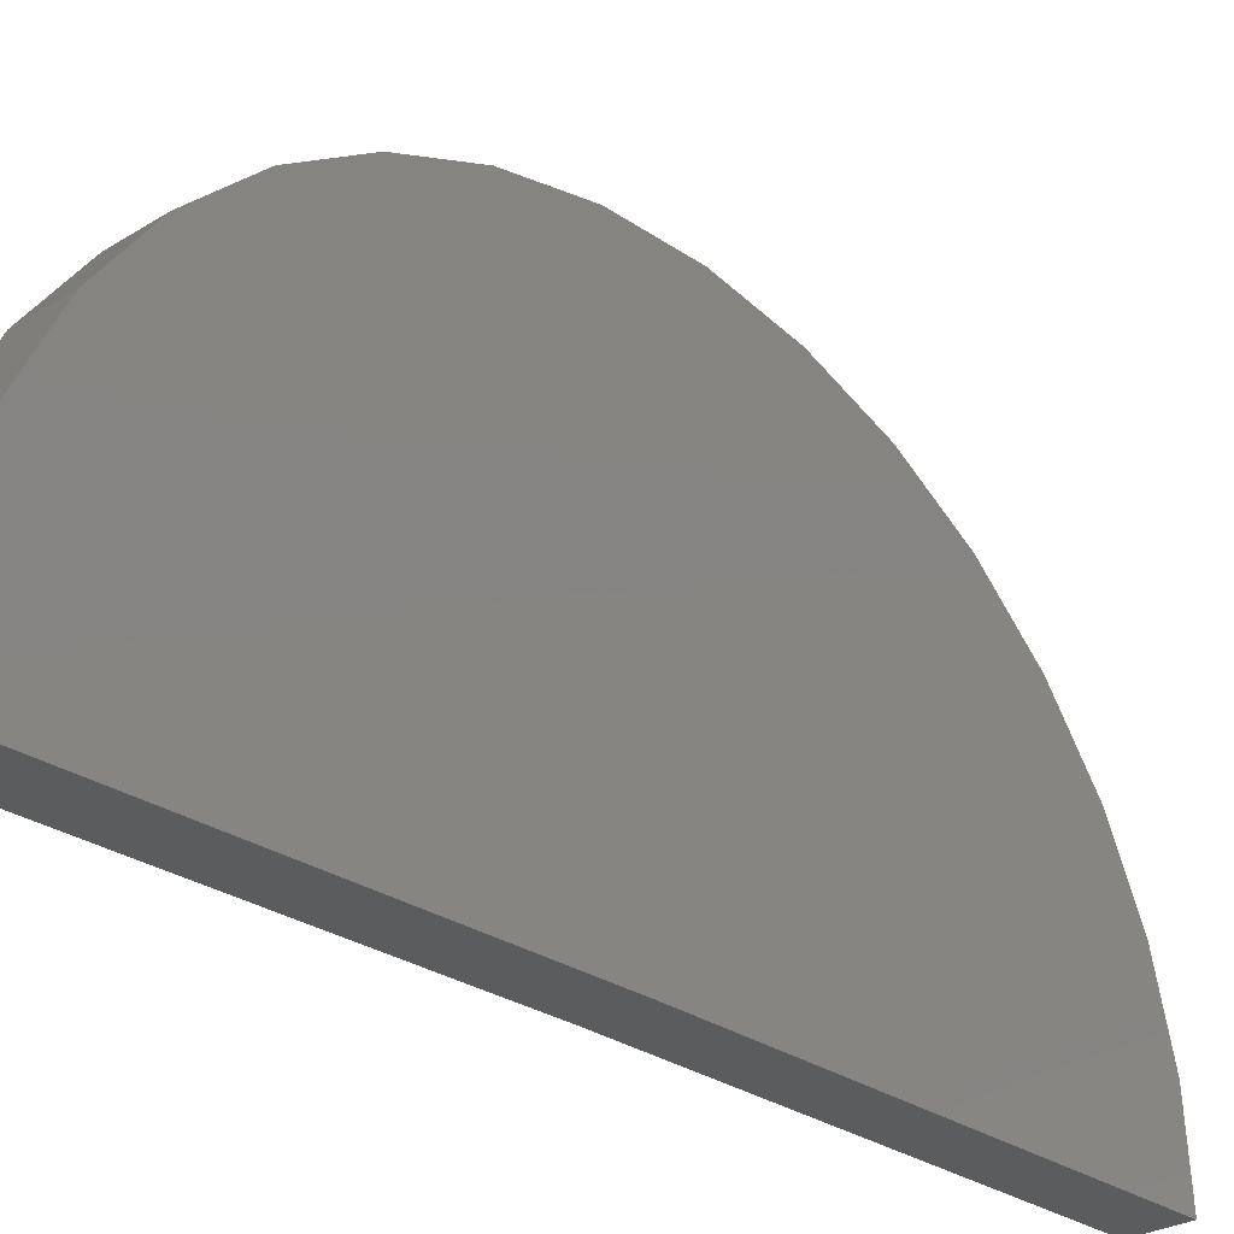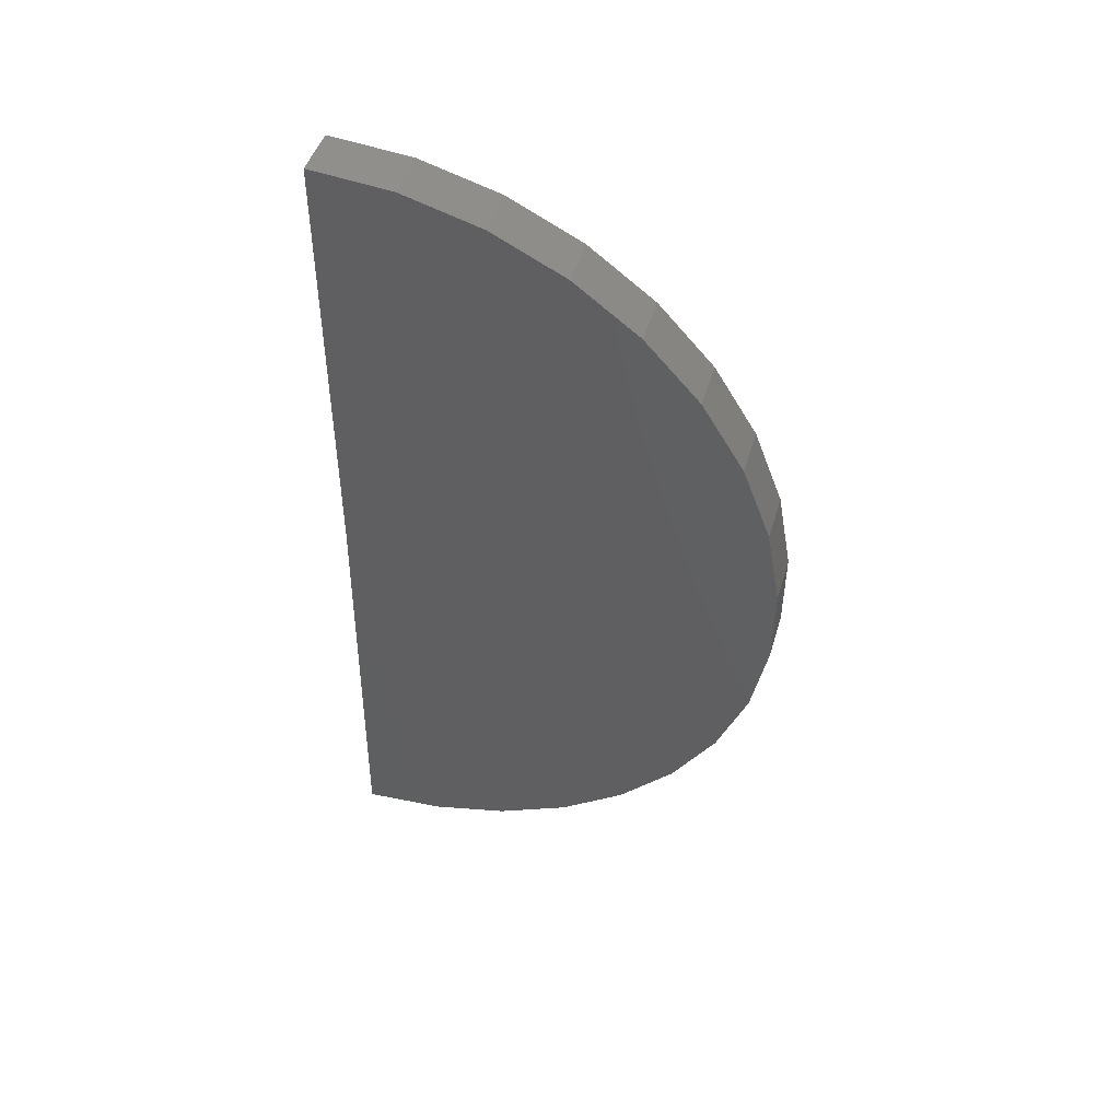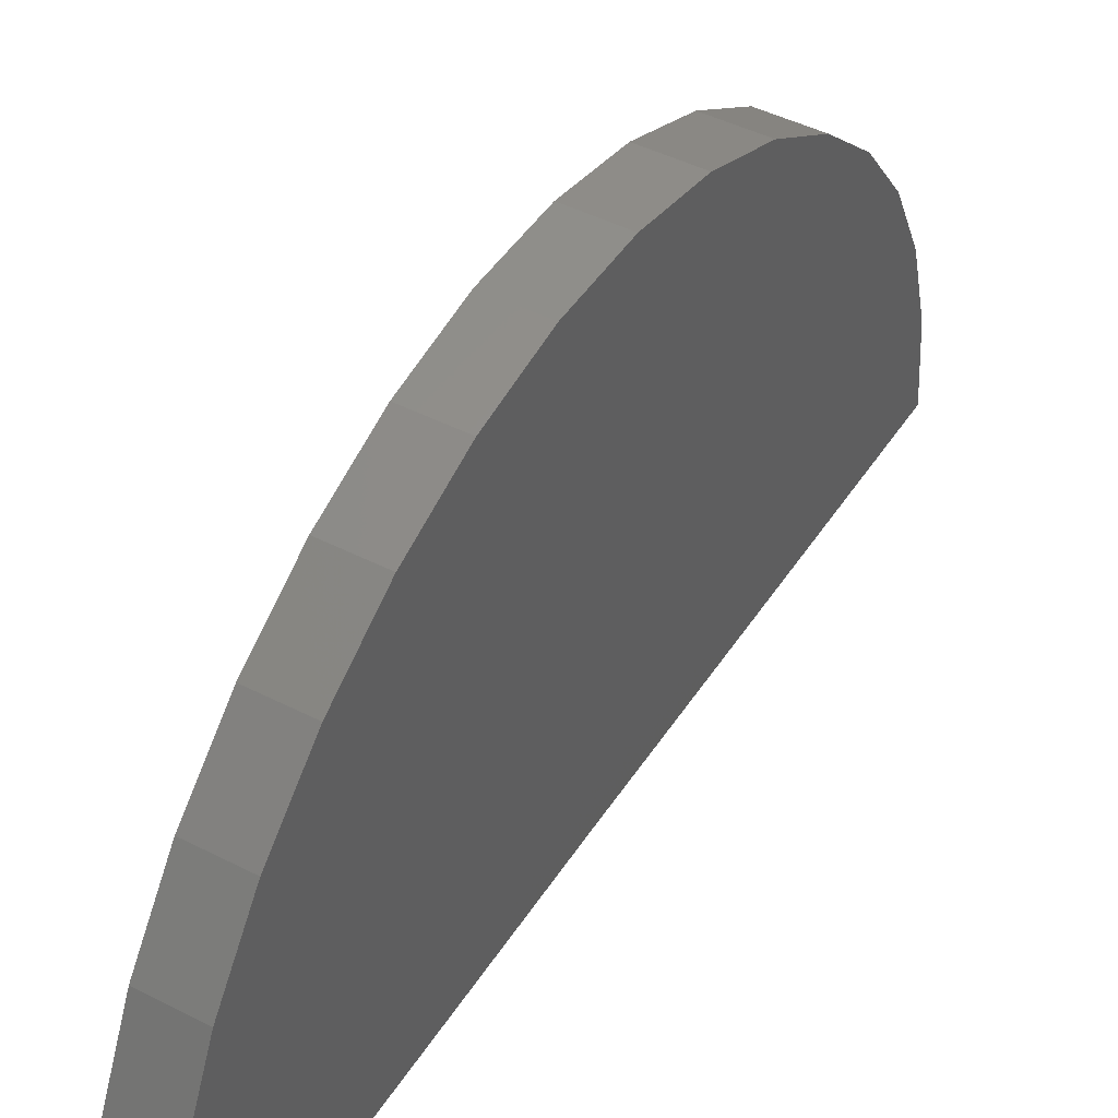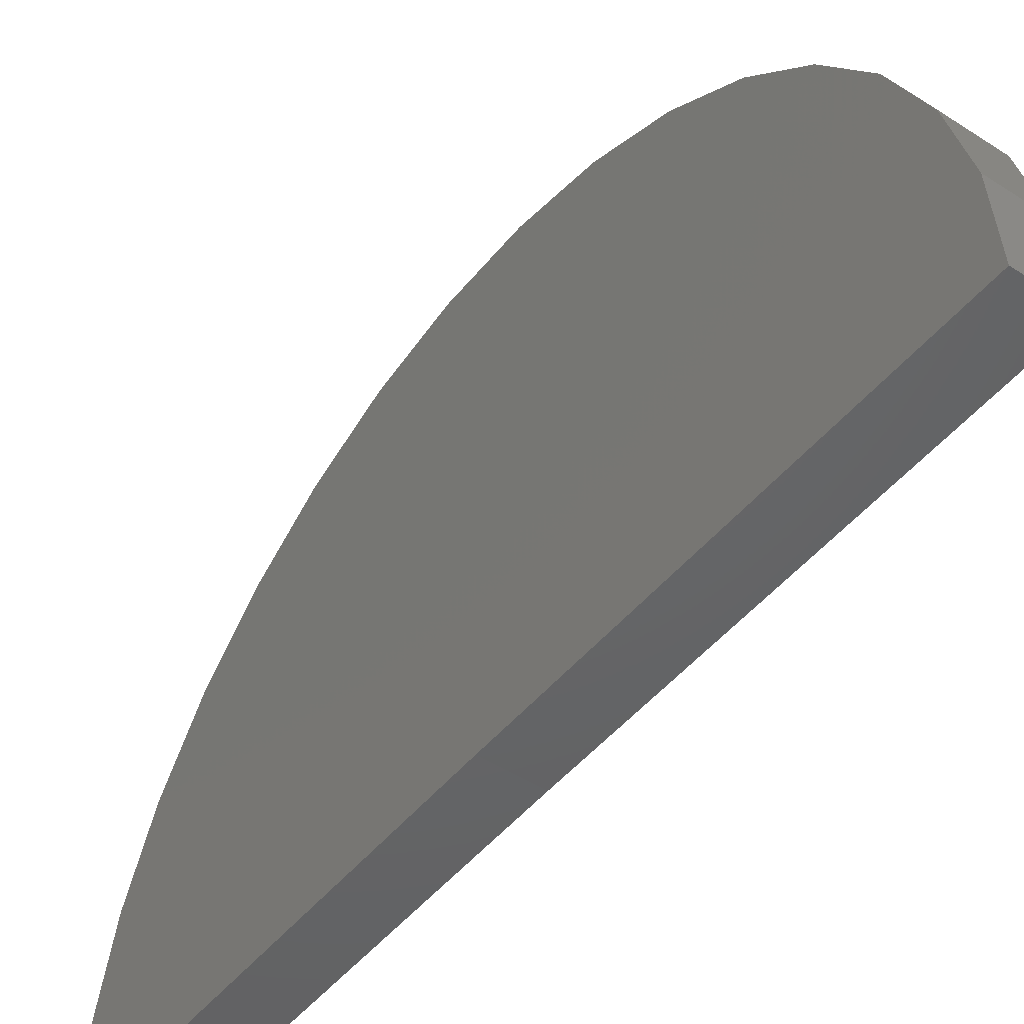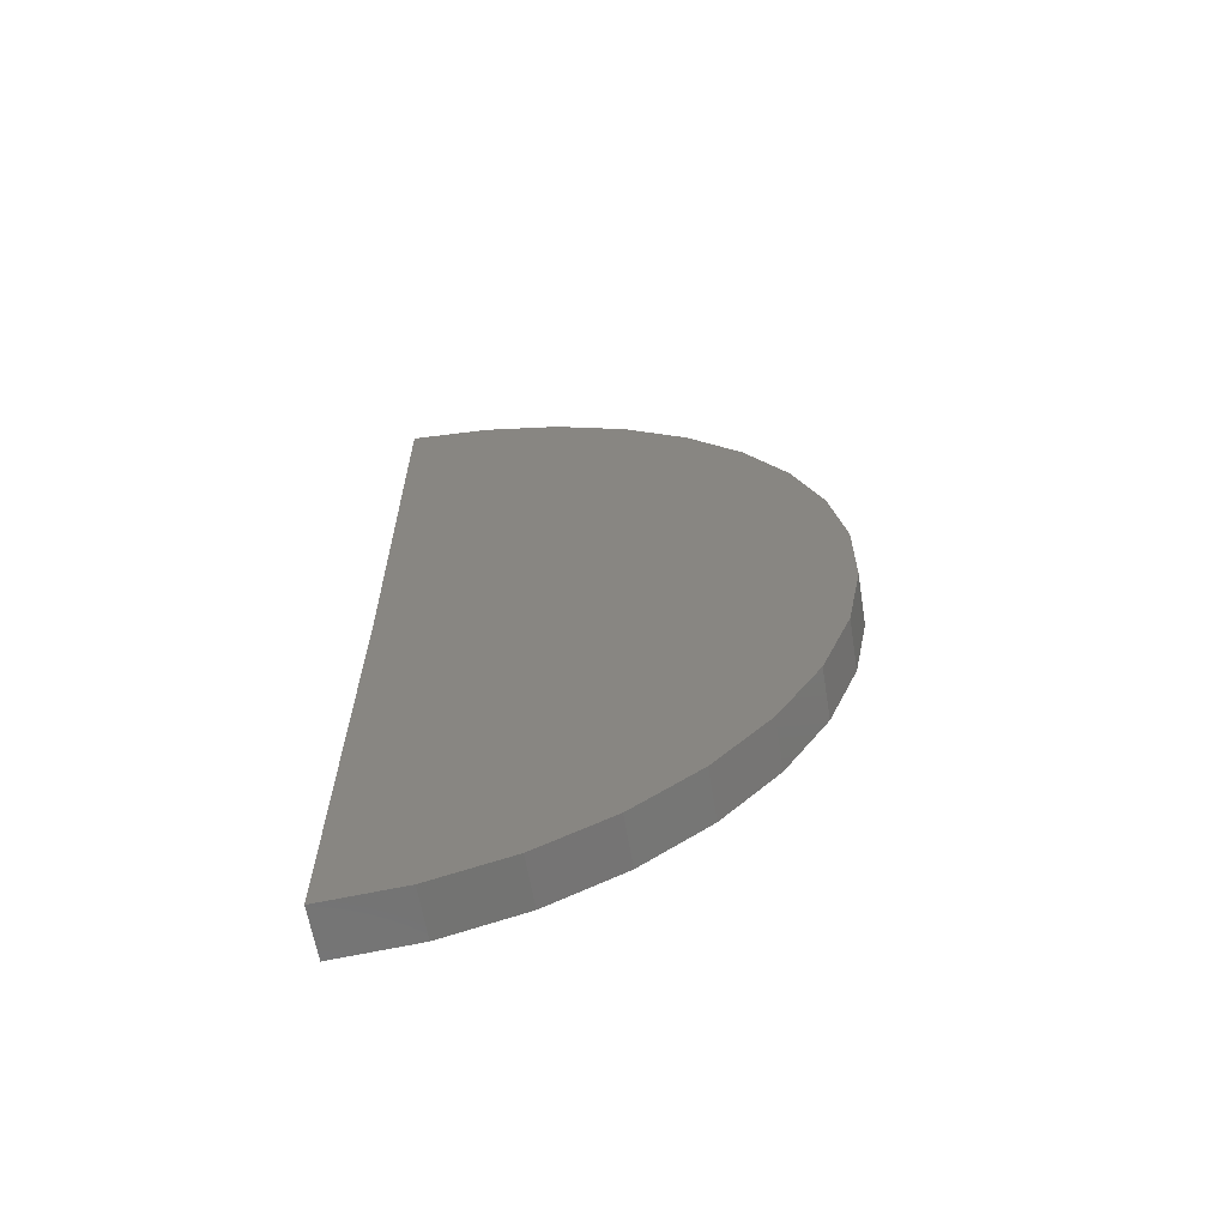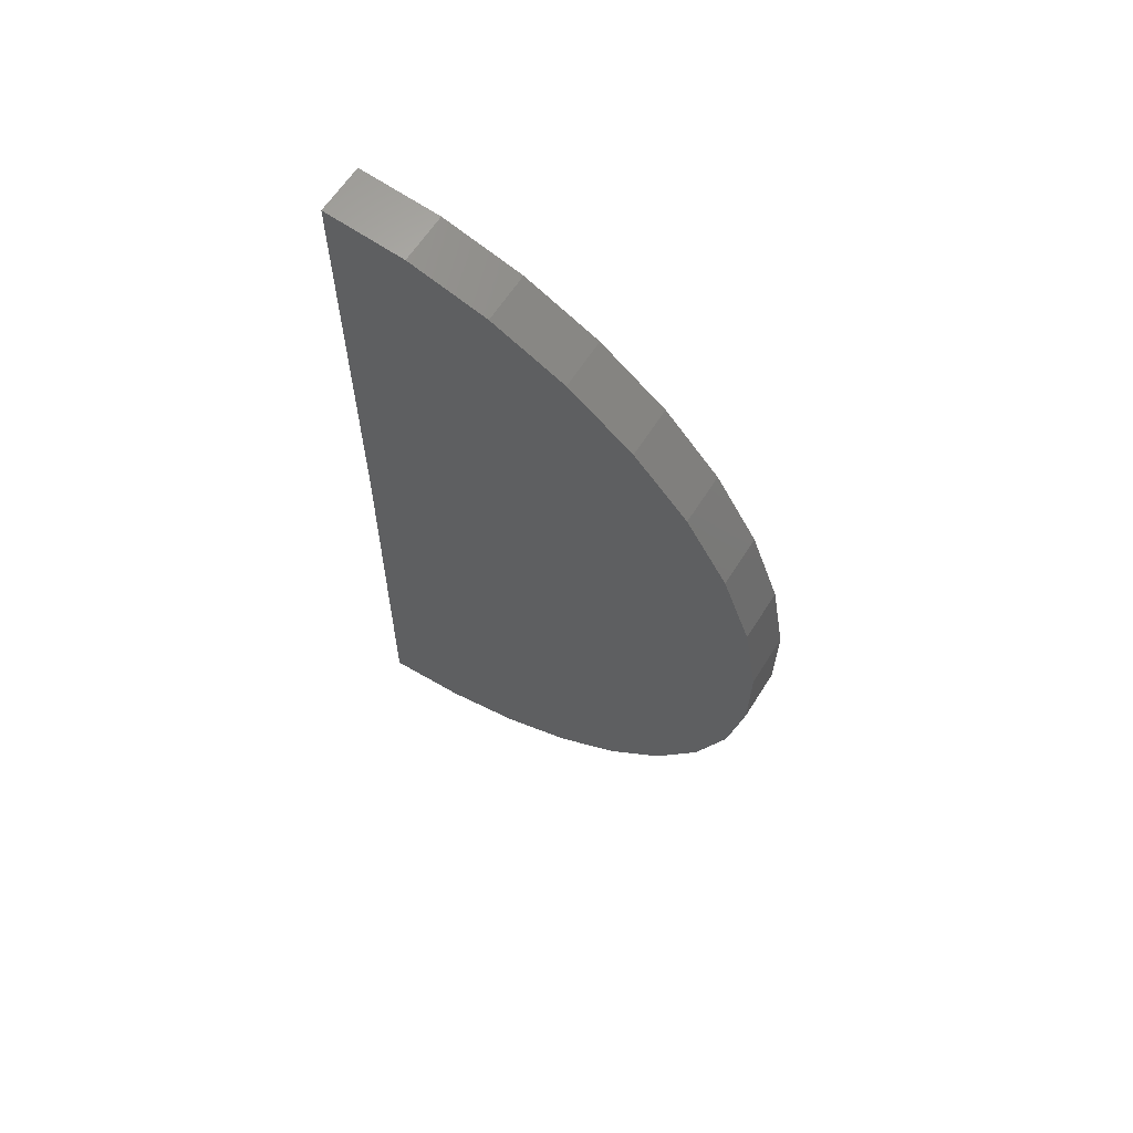
<metadata>
{"format":"stl","ext":"stl","renderer":"f3d","projection":"perspective","resolution":1024,"background":"white","views":[{"elev":-27.4,"azim":-136.3,"up":"+Z"},{"elev":46.7,"azim":-73.7,"up":"+Y"},{"elev":45.1,"azim":30.7,"up":"+Z"},{"elev":-47.0,"azim":-36.3,"up":"+Z"},{"elev":-62.9,"azim":-80.6,"up":"+Y"},{"elev":62.7,"azim":-57.7,"up":"+Y"}]}
</metadata>
<code>
# stl→obj: 38 verts, 72 faces
v 0.3047 -0.75 0
v 0.4576 -0.75 0
v 0.3047 -2.07 -0.01627
v 0.4576 -2.07 -0.01627
v 0.3047 0.5703 0
v 0.4576 0.5703 0
v 0.3047 -2.051 0.2275
v 0.3047 -1.986 0.4635
v 0.3047 0.4805 0.4787
v 0.3047 0.5477 0.2435
v 0.3047 0.04184 1.057
v 0.3047 -1.348 1.177
v 0.3047 -0.1666 1.184
v 0.3047 -1.121 1.267
v 0.3047 -0.3951 1.272
v 0.3047 -0.8804 1.314
v 0.3047 -0.6358 1.315
v 0.3047 -1.555 1.047
v 0.3047 0.2231 0.8923
v 0.3047 -1.734 0.8803
v 0.3047 0.371 0.6975
v 0.3047 -1.88 0.6836
v 0.4576 -2.051 0.2275
v 0.4576 -1.986 0.4635
v 0.4576 -1.88 0.6836
v 0.4576 -1.734 0.8803
v 0.4576 -1.555 1.047
v 0.4576 -1.348 1.177
v 0.4576 -1.121 1.267
v 0.4576 -0.8804 1.314
v 0.4576 -0.6358 1.315
v 0.4576 -0.3951 1.272
v 0.4576 -0.1666 1.184
v 0.4576 0.04184 1.057
v 0.4576 0.2231 0.8923
v 0.4576 0.371 0.6975
v 0.4576 0.4805 0.4787
v 0.4576 0.5477 0.2435
f 1 2 3
f 3 2 4
f 1 5 2
f 2 5 6
f 7 8 9
f 7 9 10
f 7 10 5
f 7 5 1
f 7 1 3
f 11 12 13
f 13 12 14
f 13 14 15
f 15 14 16
f 15 16 17
f 12 11 18
f 18 11 19
f 18 19 20
f 20 19 21
f 20 21 22
f 22 21 9
f 22 9 8
f 3 4 7
f 7 4 23
f 7 23 8
f 8 23 24
f 8 24 22
f 22 24 25
f 22 25 20
f 20 25 26
f 20 26 18
f 18 26 27
f 18 27 12
f 12 27 28
f 12 28 14
f 14 28 29
f 14 29 16
f 16 29 30
f 16 30 17
f 17 30 31
f 17 31 15
f 15 31 32
f 15 32 13
f 13 32 33
f 13 33 11
f 11 33 34
f 11 34 19
f 19 34 35
f 19 35 21
f 21 35 36
f 21 36 9
f 9 36 37
f 9 37 10
f 10 37 38
f 10 38 5
f 5 38 6
f 23 4 2
f 23 2 6
f 23 6 38
f 23 38 37
f 23 37 24
f 31 30 32
f 32 30 29
f 32 29 33
f 33 29 28
f 33 28 34
f 34 28 27
f 34 27 35
f 35 27 26
f 35 26 36
f 36 26 25
f 36 25 37
f 37 25 24

</code>
